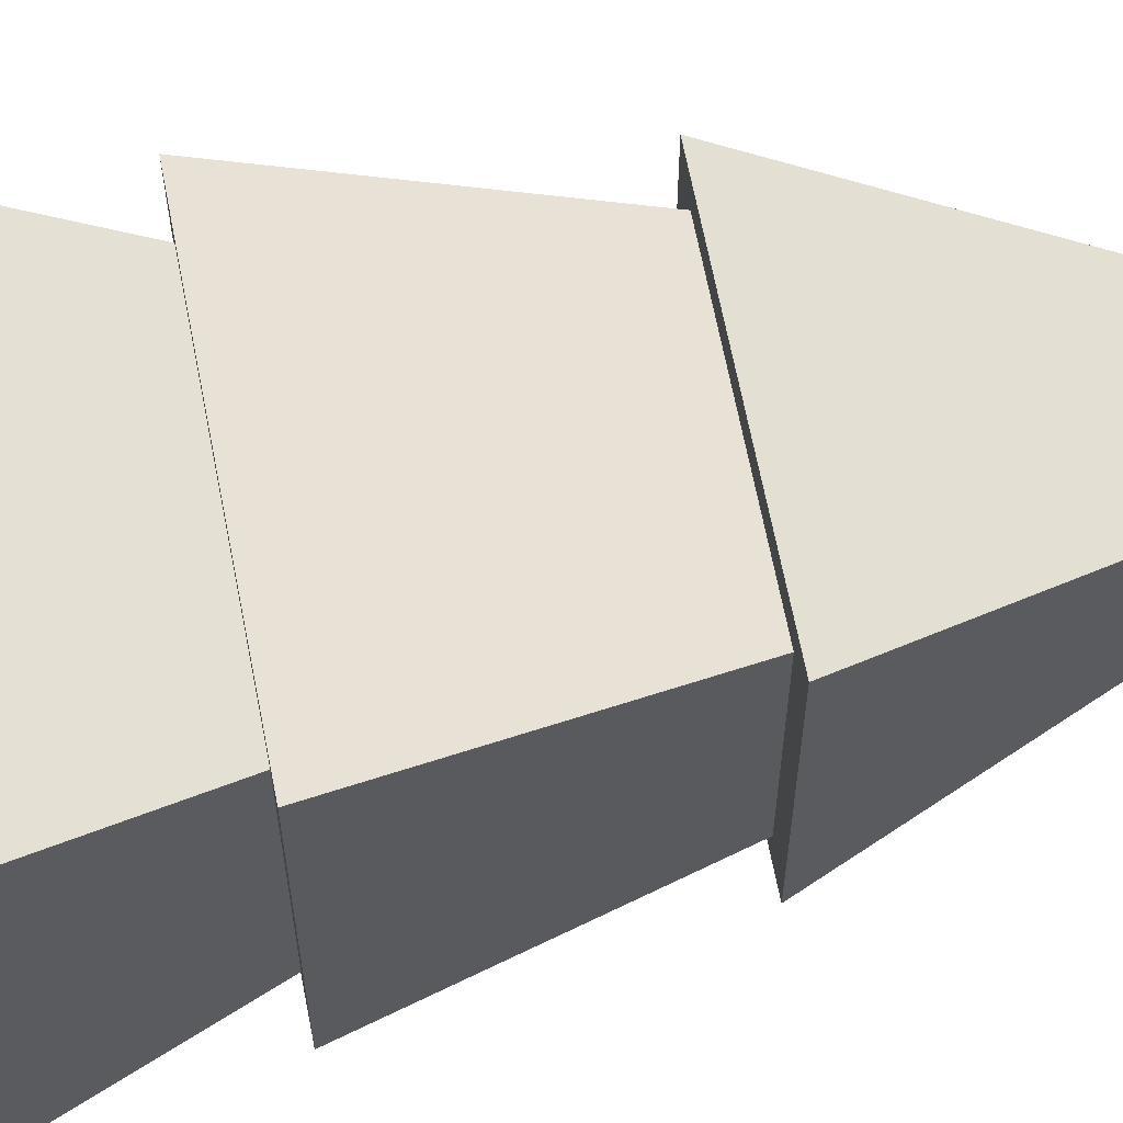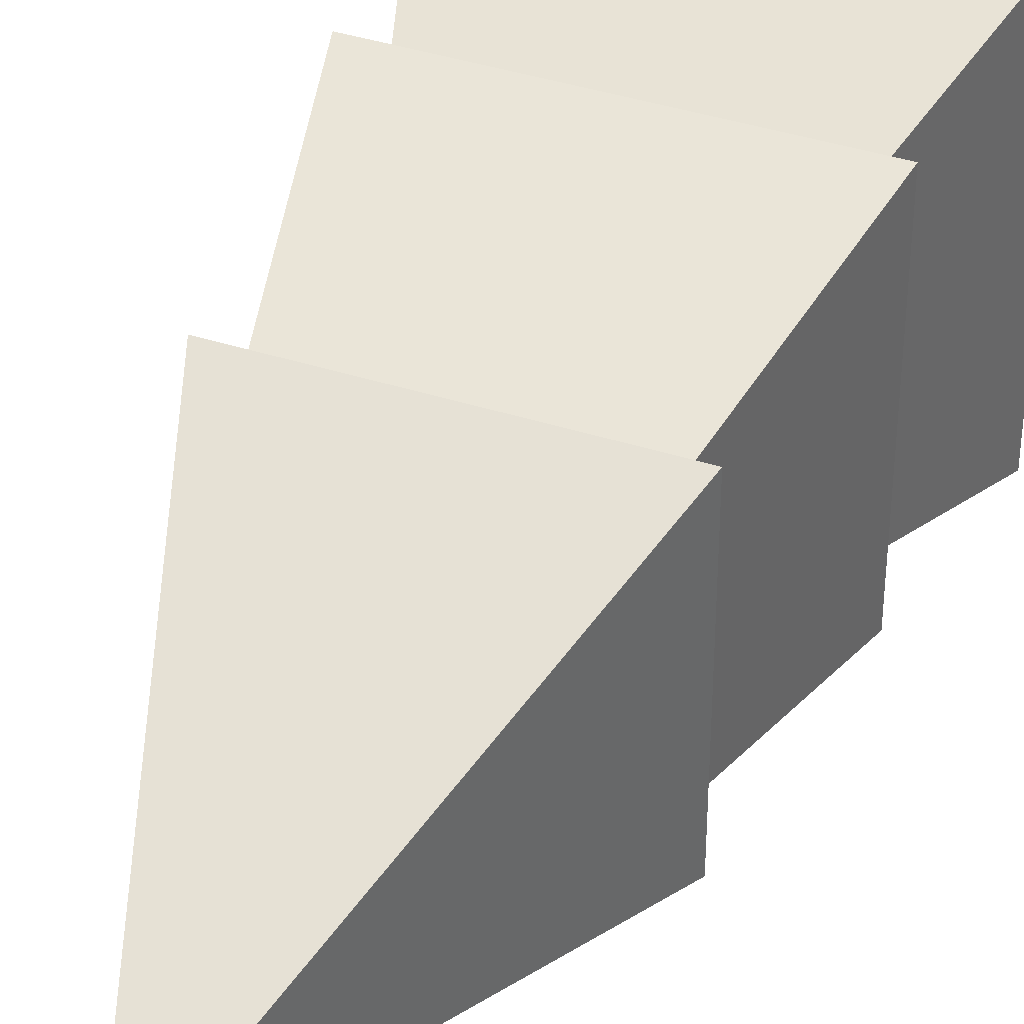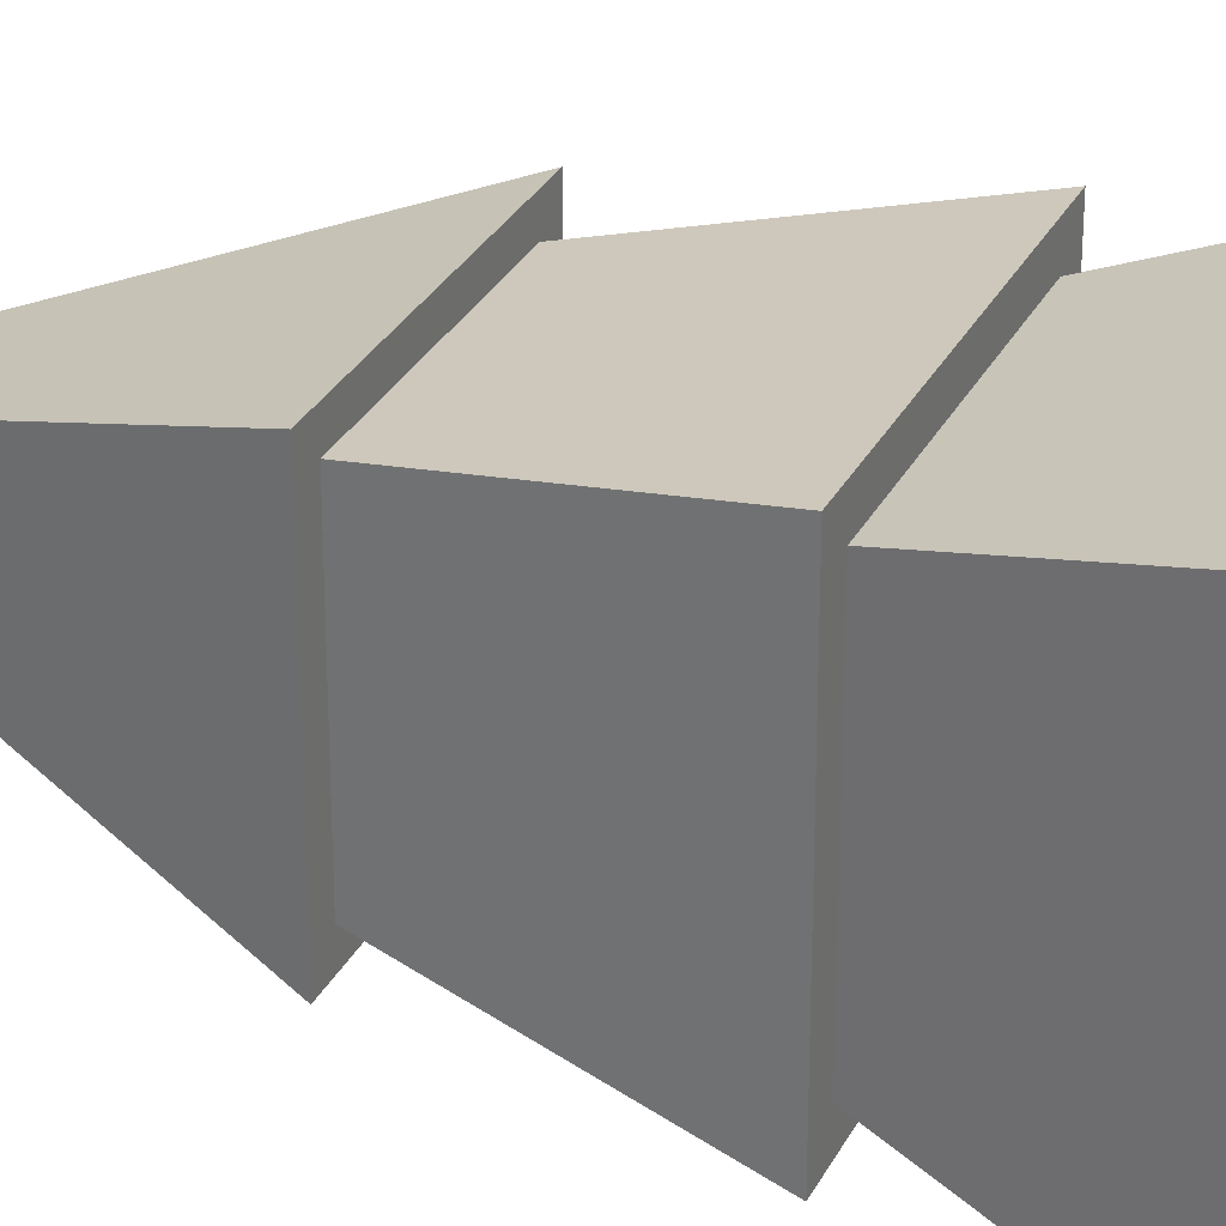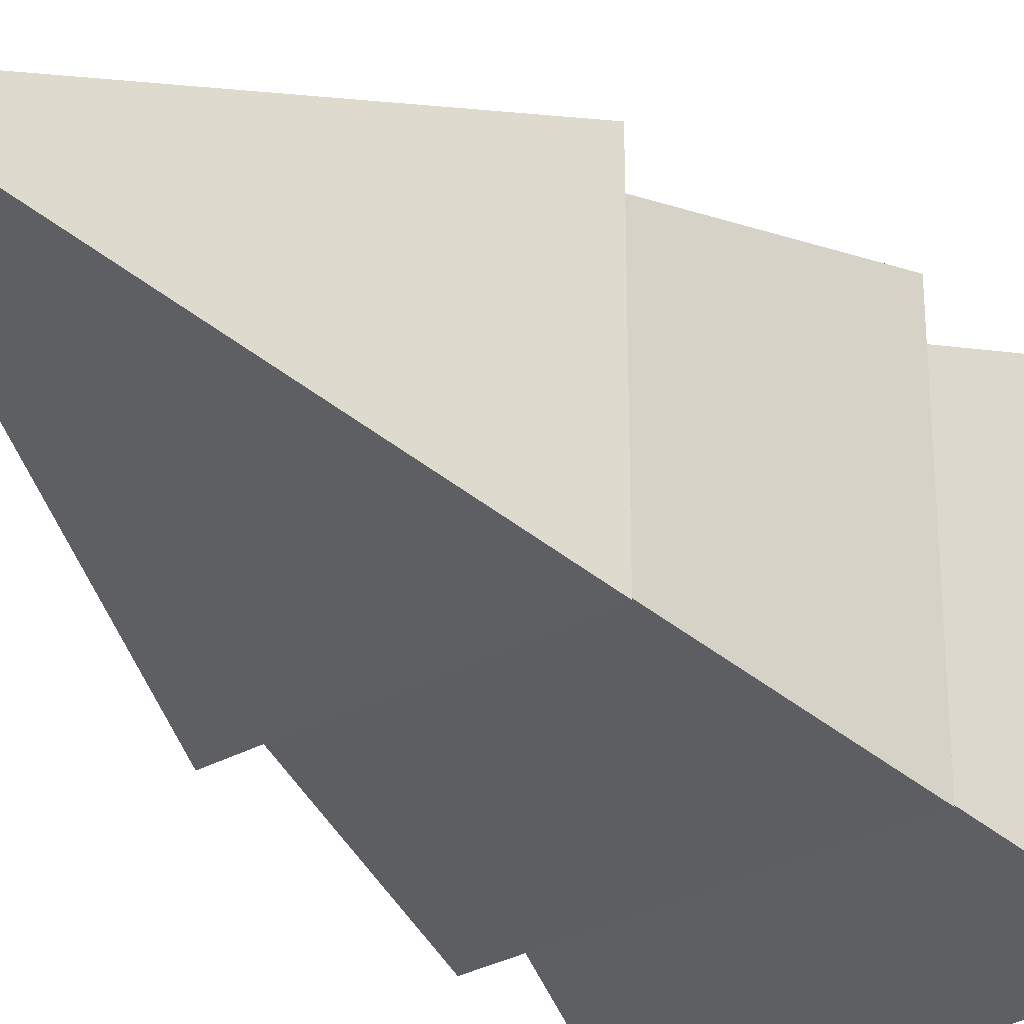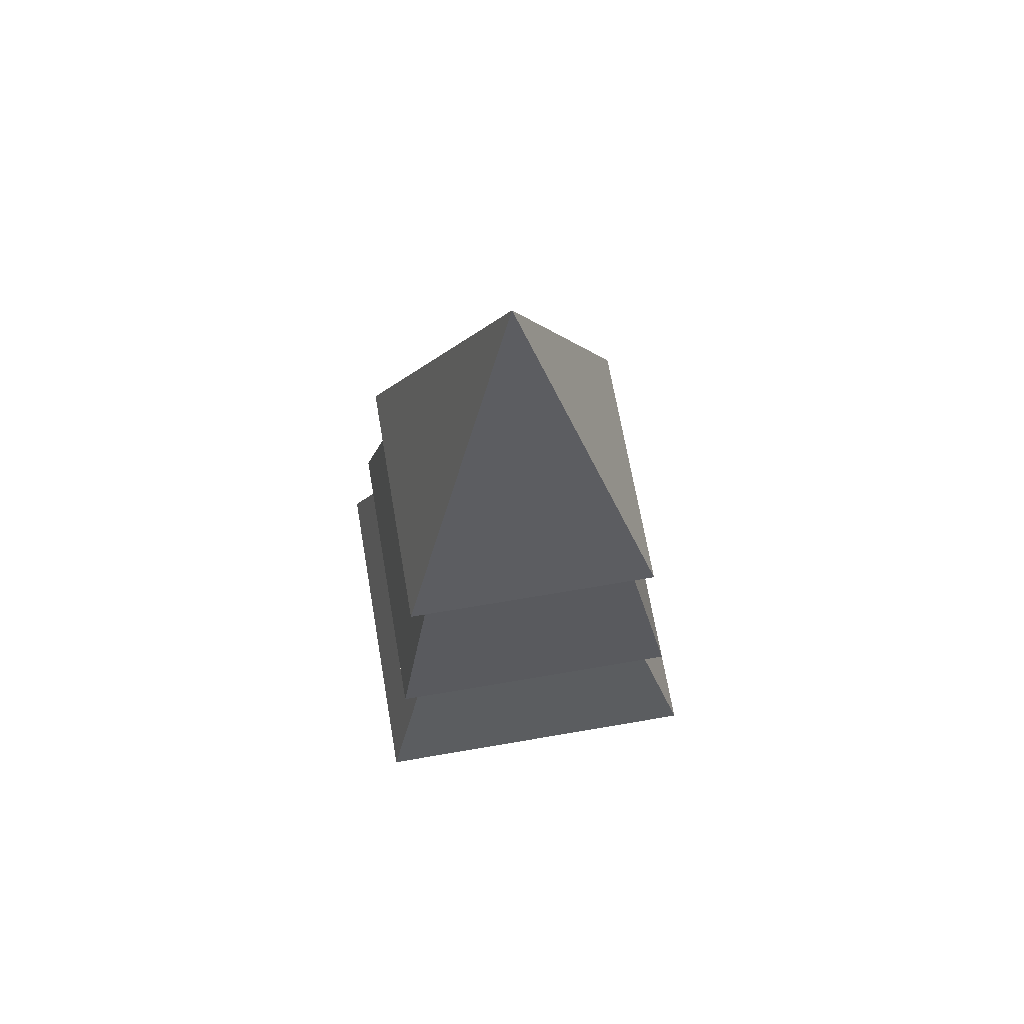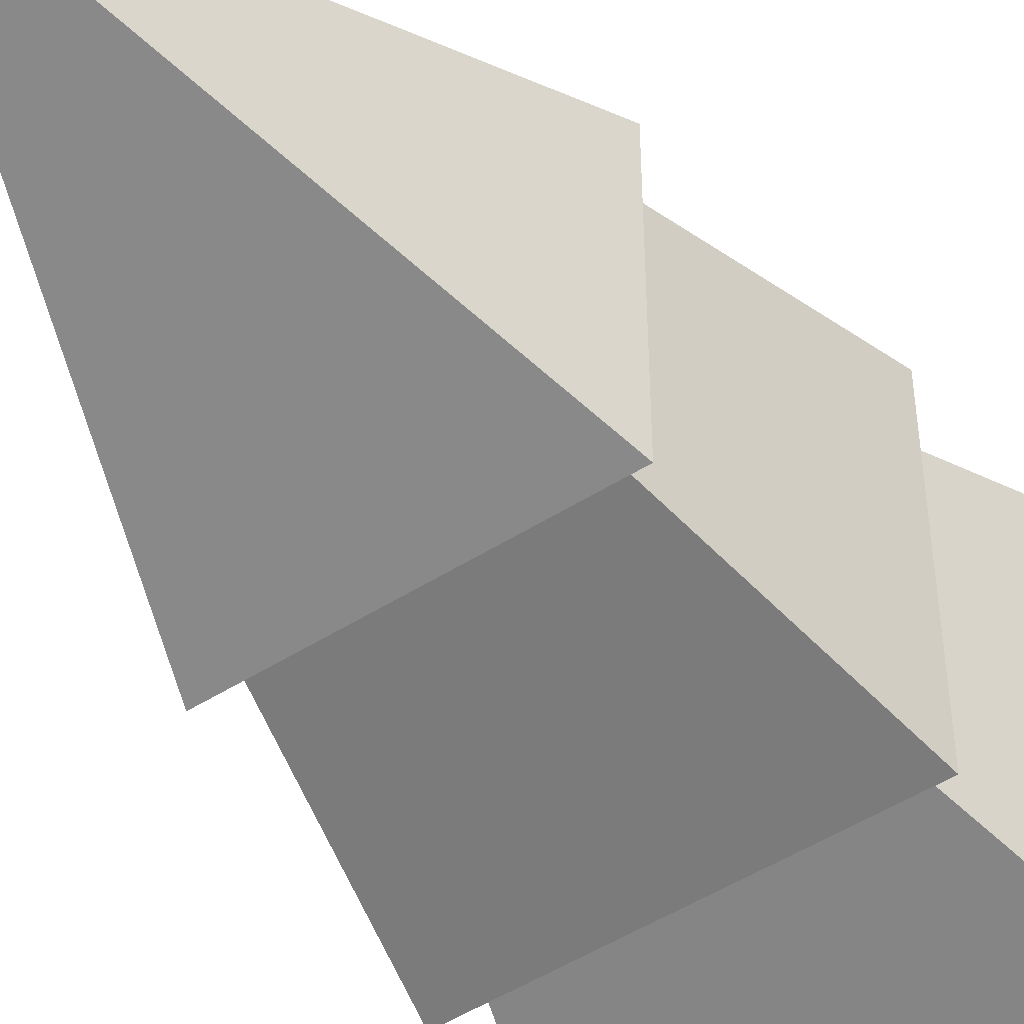
<metadata>
{"format":"obj","ext":"obj","renderer":"f3d","projection":"perspective","resolution":1024,"background":"white","views":[{"elev":65.6,"azim":79.0,"up":"+Z"},{"elev":41.0,"azim":-158.8,"up":"+Z"},{"elev":29.3,"azim":-67.3,"up":"+Z"},{"elev":-30.9,"azim":-141.2,"up":"+Z"},{"elev":67.8,"azim":-99.8,"up":"+Y"},{"elev":-49.9,"azim":-145.0,"up":"+Z"}]}
</metadata>
<code>
g Mesh1 Tree Model
v 0 0 -1.18
v 0.177 0.6 -1.003
v 1.003 0.6 -1.003
v 1.18 0 -1.18
f 1 2 3 4
v 0.177 0.6 -0.177
v 0 0 -0
f 5 2 1 6
v 0.0826 0.6 -0.0826
f 5 7 2
v 1.097 0.6 -0.0826
f 7 5 8
v 1.003 0.6 -0.177
f 8 5 9
v 1.18 0 -0
f 10 9 5 6
f 10 4 3 9
v 0.7867 0 -0.3933
f 10 11 4
v 0.3933 0 -0.3933
f 10 12 11
f 6 12 10
v 0.3933 0 -0.7867
f 12 6 13
f 1 13 6
f 13 1 4
v 0.7867 0 -0.7867
f 13 4 14
f 14 4 11
v 0.8378 -0.4959 -0.3422
v 0.8378 -0.4959 -0.8378
f 15 16 14 11
v 0.3422 -0.4959 -0.3422
v 0.3422 -0.4959 -0.8378
f 17 18 16 15
f 12 13 18 17
f 12 13 14 11
f 18 13 14 16
f 15 11 12 17
v 1.097 0.6 -1.097
f 3 19 9
f 2 19 3
v 0.0826 0.6 -1.097
f 2 20 19
f 20 2 7
v 0.2348 1.343 -0.2348
v 0.2348 1.343 -0.9452
f 21 22 20 7
v 0.1536 1.343 -0.1536
f 21 23 22
v 1.026 1.343 -0.1536
f 23 21 24
v 0.9452 1.343 -0.2348
f 24 21 25
f 8 25 21 7
v 0.9452 1.343 -0.9452
f 8 19 26 25
f 8 9 19
f 20 22 26 19
v 1.026 1.343 -1.026
f 22 27 26
v 0.1536 1.343 -1.026
f 22 28 27
f 28 22 23
v 0.59 2.663 -0.59
f 29 28 23
f 29 27 28
f 27 29 24
f 24 29 23
f 24 25 27
f 26 27 25

</code>
